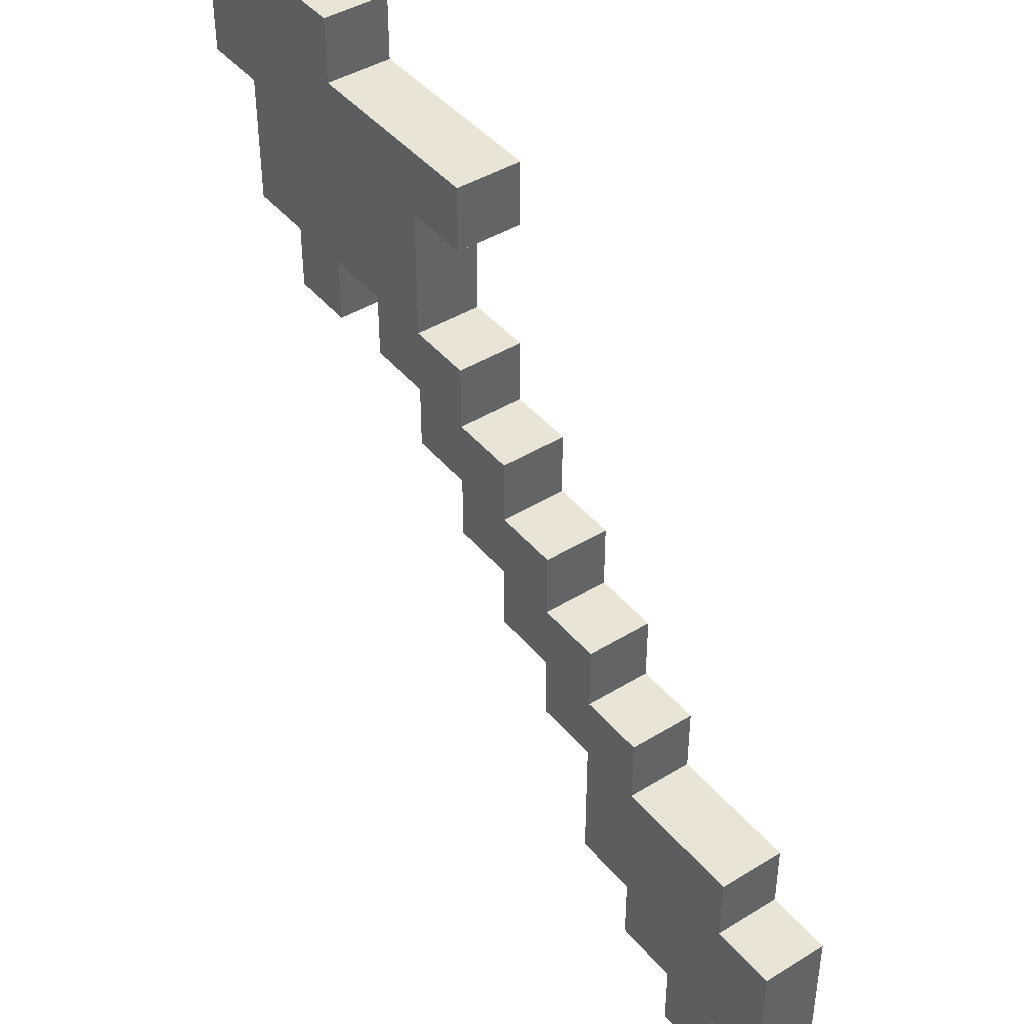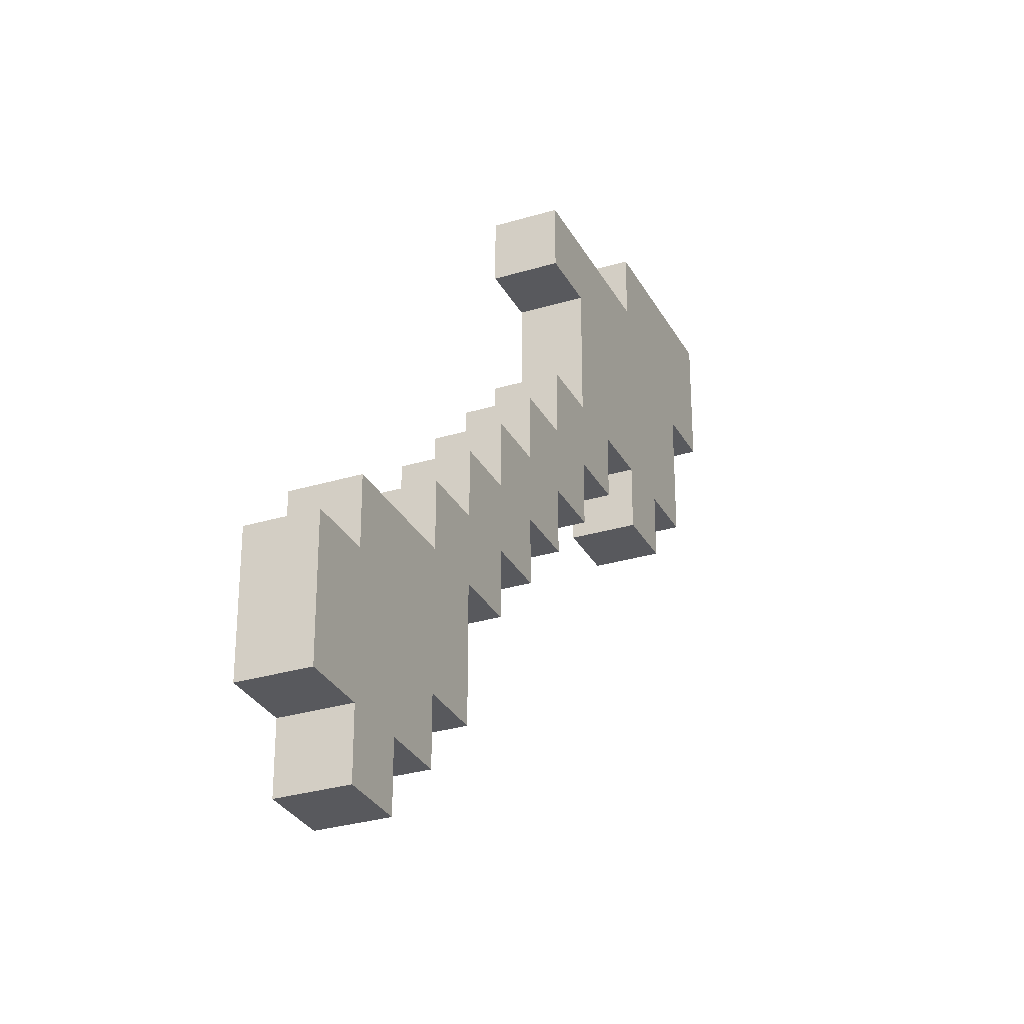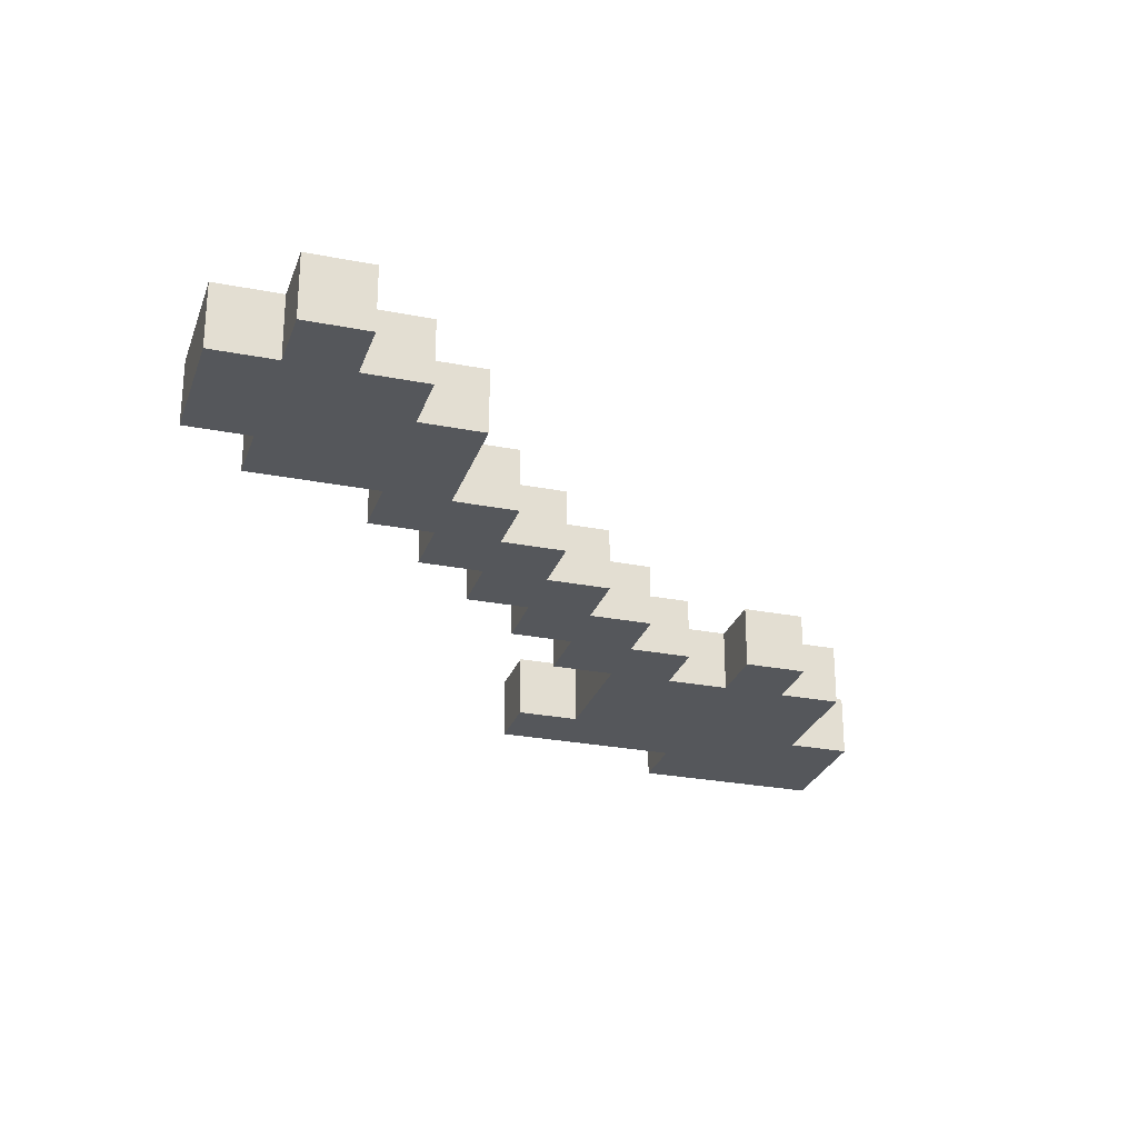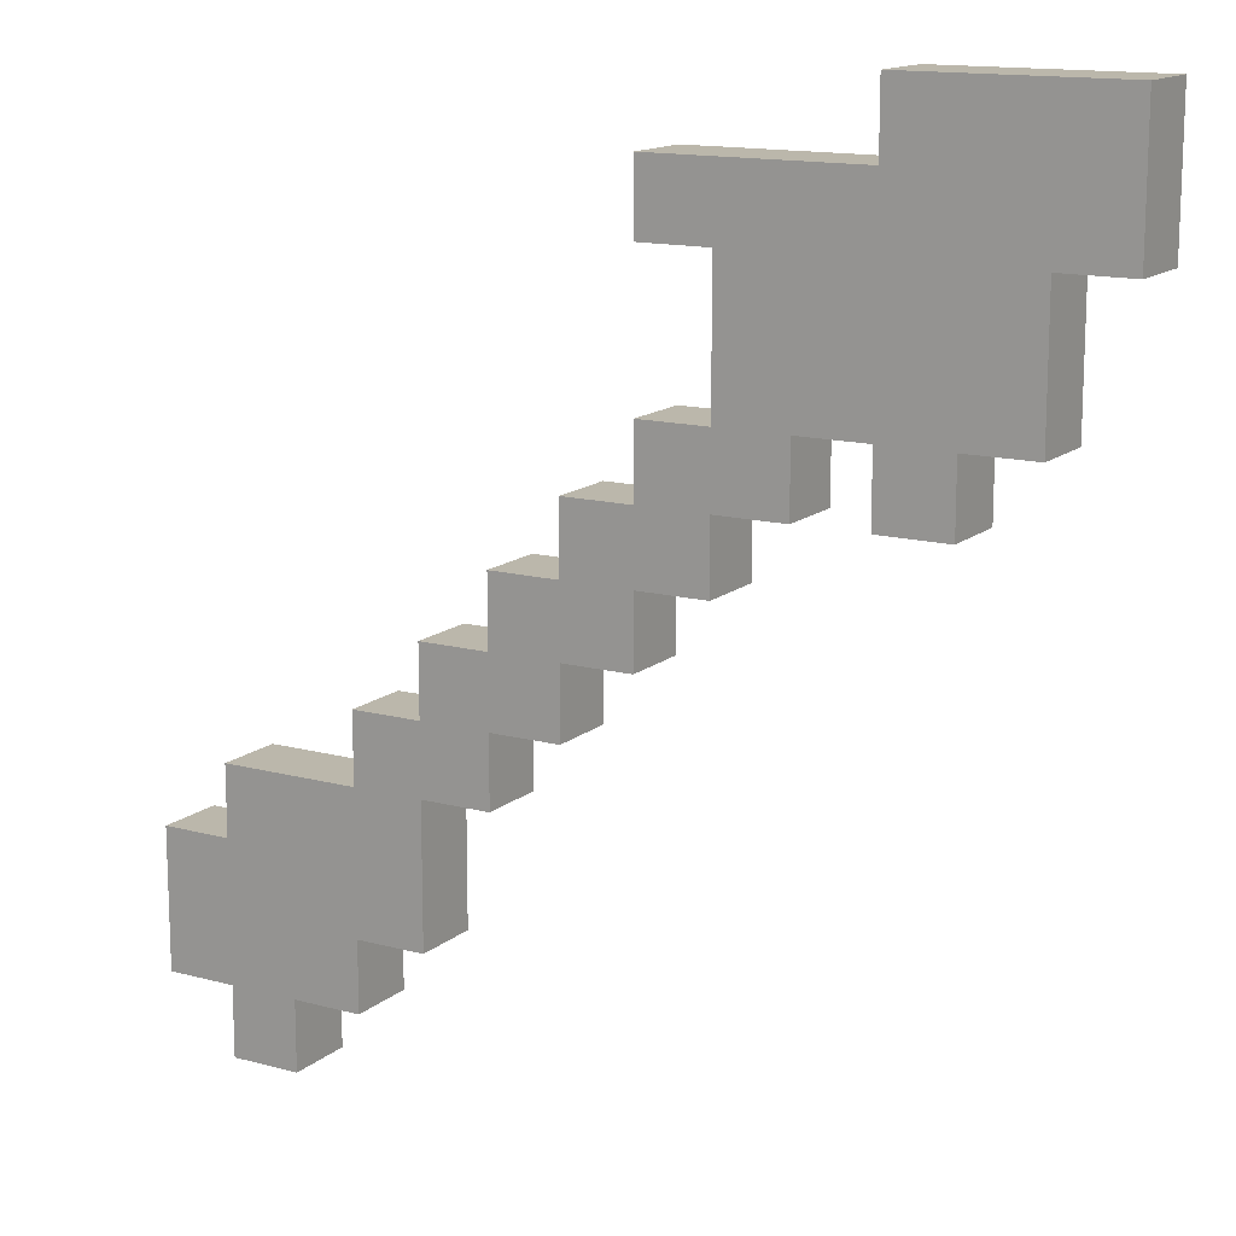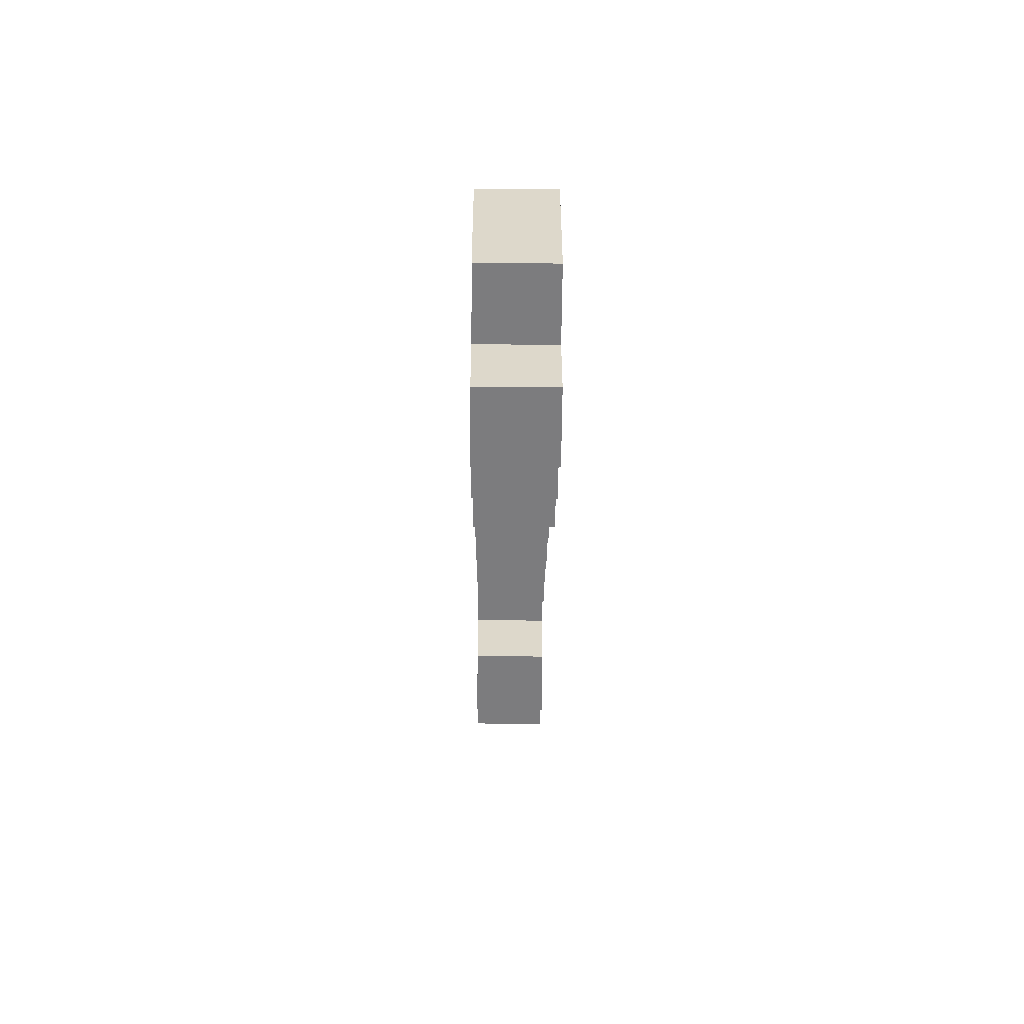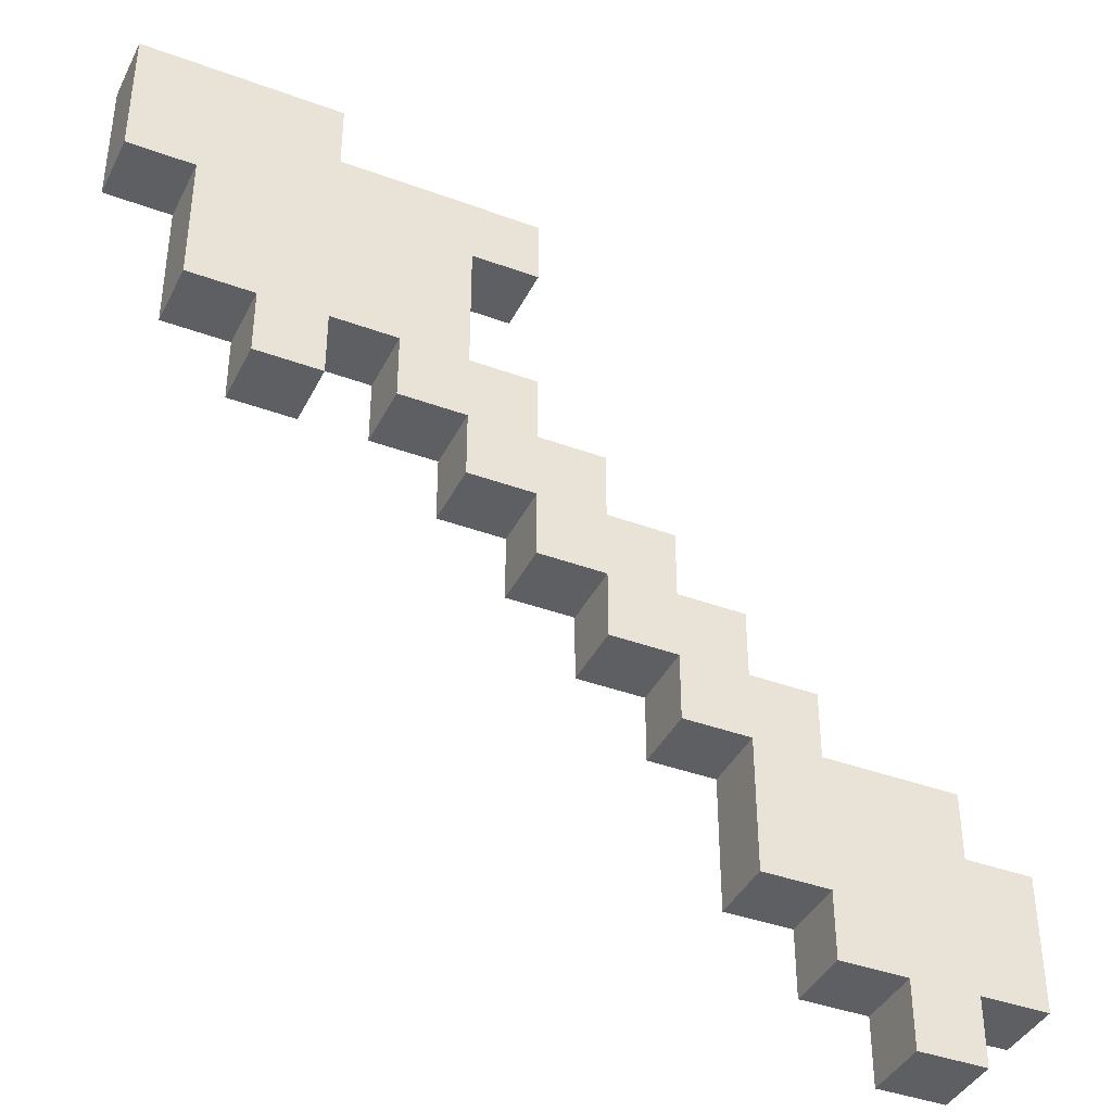
<metadata>
{"format":"obj","ext":"obj","renderer":"f3d","projection":"perspective","resolution":1024,"background":"white","views":[{"elev":42.7,"azim":53.8,"up":"+Z"},{"elev":-30.0,"azim":113.9,"up":"+Z"},{"elev":-26.8,"azim":163.0,"up":"+Y"},{"elev":14.2,"azim":-149.4,"up":"+Z"},{"elev":-58.9,"azim":89.5,"up":"+Z"},{"elev":-39.9,"azim":-24.6,"up":"+Z"}]}
</metadata>
<code>
o
v -0.3 0 0.4
v -0.3 0 0.2
v -0.3 0.1 0.4
v -0.3 0.1 0.2
v -0.2 0 0.2
v -0.2 0 0
v -0.2 0.1 0.2
v -0.2 0.1 0
v -0.1 0 0
v -0.1 0 -0.1
v -0.1 0.1 0
v -0.1 0.1 -0.1
v 0.1 0 0
v 0.1 0 -0.1
v 0.1 0.1 0
v 0.1 0.1 -0.1
v 0.2 0 -0.1
v 0.2 0 -0.2
v 0.2 0.1 -0.1
v 0.2 0.1 -0.2
v 0.3 0 -0.2
v 0.3 0 -0.3
v 0.3 0.1 -0.2
v 0.3 0.1 -0.3
v 0.4 0 -0.3
v 0.4 0 -0.4
v 0.4 0.1 -0.3
v 0.4 0.1 -0.4
v 0.5 0 -0.4
v 0.5 0 -0.5
v 0.5 0.1 -0.4
v 0.5 0.1 -0.5
v 0.6 0 -0.5
v 0.6 0 -0.6
v 0.6 0 -0.7
v 0.6 0.1 -0.5
v 0.6 0.1 -0.6
v 0.6 0.1 -0.7
v 0.7 0 -0.7
v 0.7 0 -0.8
v 0.7 0.1 -0.7
v 0.7 0.1 -0.8
v 0.8 0 -0.8
v 0.8 0 -0.9
v 0.8 0.1 -0.8
v 0.8 0.1 -0.9
v 2.98e-08 0 0.4
v 2.98e-08 0 0.3
v 2.98e-08 0 0
v 2.98e-08 0 -0.1
v 2.98e-08 0.1 0.4
v 2.98e-08 0.1 0.3
v 2.98e-08 0.1 0
v 2.98e-08 0.1 -0.1
v 0.2 0 0.2
v 0.2 0 0.1
v 0.2 0 0
v 0.2 0.1 0.2
v 0.2 0.1 0.1
v 0.2 0.1 0
v 0.3 0 0.3
v 0.3 0 0.2
v 0.3 0 0
v 0.3 0 -0.1
v 0.3 0.1 0.3
v 0.3 0.1 0.2
v 0.3 0.1 0
v 0.3 0.1 -0.1
v 0.4 0 -0.1
v 0.4 0 -0.2
v 0.4 0.1 -0.1
v 0.4 0.1 -0.2
v 0.5 0 -0.2
v 0.5 0 -0.3
v 0.5 0.1 -0.2
v 0.5 0.1 -0.3
v 0.6 0 -0.3
v 0.6 0 -0.4
v 0.6 0.1 -0.3
v 0.6 0.1 -0.4
v 0.7 0 -0.4
v 0.7 0 -0.5
v 0.7 0.1 -0.4
v 0.7 0.1 -0.5
v 0.9 0 -0.5
v 0.9 0 -0.6
v 0.9 0 -0.8
v 0.9 0 -0.9
v 0.9 0.1 -0.5
v 0.9 0.1 -0.6
v 0.9 0.1 -0.8
v 0.9 0.1 -0.9
v 1 0 -0.6
v 1 0 -0.7
v 1 0 -0.8
v 1 0.1 -0.6
v 1 0.1 -0.7
v 1 0.1 -0.8
v -0.3 0 0.4
v -0.3 0.1 0.4
v -0.2 0 0.4
v -0.2 0.1 0.4
v -0.1 0 0.4
v -0.1 0.1 0.4
v 2.98e-08 0 0.4
v 2.98e-08 0.1 0.4
v 2.98e-08 0 0.3
v 2.98e-08 0.1 0.3
v 0.1 0 0.3
v 0.1 0.1 0.3
v 0.2 0 0.3
v 0.2 0.1 0.3
v 0.3 0 0.3
v 0.3 0.1 0.3
v 0.2 0 0
v 0.2 0.1 0
v 0.3 0 0
v 0.3 0.1 0
v 0.3 0 -0.1
v 0.3 0.1 -0.1
v 0.4 0 -0.1
v 0.4 0.1 -0.1
v 0.4 0 -0.2
v 0.4 0.1 -0.2
v 0.5 0 -0.2
v 0.5 0.1 -0.2
v 0.5 0 -0.3
v 0.5 0.1 -0.3
v 0.6 0 -0.3
v 0.6 0.1 -0.3
v 0.6 0 -0.4
v 0.6 0.1 -0.4
v 0.7 0 -0.4
v 0.7 0.1 -0.4
v 0.7 0 -0.5
v 0.7 0.1 -0.5
v 0.8 0 -0.5
v 0.8 0.1 -0.5
v 0.9 0 -0.5
v 0.9 0.1 -0.5
v 0.9 0 -0.6
v 0.9 0.1 -0.6
v 1 0 -0.6
v 1 0.1 -0.6
v -0.3 0 0.2
v -0.3 0.1 0.2
v -0.2 0 0.2
v -0.2 0.1 0.2
v 0.2 0 0.2
v 0.2 0.1 0.2
v 0.3 0 0.2
v 0.3 0.1 0.2
v -0.2 0 0
v -0.2 0.1 0
v -0.1 0 0
v -0.1 0.1 0
v 2.98e-08 0 0
v 2.98e-08 0.1 0
v 0.1 0 0
v 0.1 0.1 0
v -0.1 0 -0.1
v -0.1 0.1 -0.1
v 2.98e-08 0 -0.1
v 2.98e-08 0.1 -0.1
v 0.1 0 -0.1
v 0.1 0.1 -0.1
v 0.2 0 -0.1
v 0.2 0.1 -0.1
v 0.2 0 -0.2
v 0.2 0.1 -0.2
v 0.3 0 -0.2
v 0.3 0.1 -0.2
v 0.3 0 -0.3
v 0.3 0.1 -0.3
v 0.4 0 -0.3
v 0.4 0.1 -0.3
v 0.4 0 -0.4
v 0.4 0.1 -0.4
v 0.5 0 -0.4
v 0.5 0.1 -0.4
v 0.5 0 -0.5
v 0.5 0.1 -0.5
v 0.6 0 -0.5
v 0.6 0.1 -0.5
v 0.6 0 -0.7
v 0.6 0.1 -0.7
v 0.7 0 -0.7
v 0.7 0.1 -0.7
v 0.7 0 -0.8
v 0.7 0.1 -0.8
v 0.8 0 -0.8
v 0.8 0.1 -0.8
v 0.9 0 -0.8
v 0.9 0.1 -0.8
v 1 0 -0.8
v 1 0.1 -0.8
v 0.8 0 -0.9
v 0.8 0.1 -0.9
v 0.9 0 -0.9
v 0.9 0.1 -0.9
v -0.3 0 0.4
v -0.2 0 0.4
v -0.1 0 0.4
v 2.98e-08 0 0.4
v -0.2 0 0.3
v -0.1 0 0.3
v 2.98e-08 0 0.3
v 0.1 0 0.3
v 0.2 0 0.3
v 0.3 0 0.3
v -0.3 0 0.2
v -0.2 0 0.2
v -0.1 0 0.2
v 2.98e-08 0 0.2
v 0.1 0 0.2
v 0.2 0 0.2
v 0.3 0 0.2
v -0.1 0 0.1
v 2.98e-08 0 0.1
v 0.1 0 0.1
v 0.2 0 0.1
v -0.2 0 0
v -0.1 0 0
v 2.98e-08 0 0
v 0.1 0 0
v 0.2 0 0
v 0.3 0 0
v -0.1 0 -0.1
v 2.98e-08 0 -0.1
v 0.1 0 -0.1
v 0.2 0 -0.1
v 0.3 0 -0.1
v 0.4 0 -0.1
v 0.2 0 -0.2
v 0.3 0 -0.2
v 0.4 0 -0.2
v 0.5 0 -0.2
v 0.3 0 -0.3
v 0.4 0 -0.3
v 0.5 0 -0.3
v 0.6 0 -0.3
v 0.4 0 -0.4
v 0.5 0 -0.4
v 0.6 0 -0.4
v 0.7 0 -0.4
v 0.5 0 -0.5
v 0.6 0 -0.5
v 0.7 0 -0.5
v 0.8 0 -0.5
v 0.9 0 -0.5
v 0.6 0 -0.6
v 0.7 0 -0.6
v 0.8 0 -0.6
v 0.9 0 -0.6
v 1 0 -0.6
v 0.6 0 -0.7
v 0.7 0 -0.7
v 0.8 0 -0.7
v 0.9 0 -0.7
v 1 0 -0.7
v 0.7 0 -0.8
v 0.8 0 -0.8
v 0.9 0 -0.8
v 1 0 -0.8
v 0.8 0 -0.9
v 0.9 0 -0.9
v -0.3 0.1 0.4
v -0.2 0.1 0.4
v -0.1 0.1 0.4
v 2.98e-08 0.1 0.4
v -0.2 0.1 0.3
v -0.1 0.1 0.3
v 2.98e-08 0.1 0.3
v 0.1 0.1 0.3
v 0.2 0.1 0.3
v 0.3 0.1 0.3
v -0.3 0.1 0.2
v -0.2 0.1 0.2
v -0.1 0.1 0.2
v 2.98e-08 0.1 0.2
v 0.1 0.1 0.2
v 0.2 0.1 0.2
v 0.3 0.1 0.2
v -0.1 0.1 0.1
v 2.98e-08 0.1 0.1
v 0.1 0.1 0.1
v 0.2 0.1 0.1
v -0.2 0.1 0
v -0.1 0.1 0
v 2.98e-08 0.1 0
v 0.1 0.1 0
v 0.2 0.1 0
v 0.3 0.1 0
v -0.1 0.1 -0.1
v 2.98e-08 0.1 -0.1
v 0.1 0.1 -0.1
v 0.2 0.1 -0.1
v 0.3 0.1 -0.1
v 0.4 0.1 -0.1
v 0.2 0.1 -0.2
v 0.3 0.1 -0.2
v 0.4 0.1 -0.2
v 0.5 0.1 -0.2
v 0.3 0.1 -0.3
v 0.4 0.1 -0.3
v 0.5 0.1 -0.3
v 0.6 0.1 -0.3
v 0.4 0.1 -0.4
v 0.5 0.1 -0.4
v 0.6 0.1 -0.4
v 0.7 0.1 -0.4
v 0.5 0.1 -0.5
v 0.6 0.1 -0.5
v 0.7 0.1 -0.5
v 0.8 0.1 -0.5
v 0.9 0.1 -0.5
v 0.6 0.1 -0.6
v 0.7 0.1 -0.6
v 0.8 0.1 -0.6
v 0.9 0.1 -0.6
v 1 0.1 -0.6
v 0.6 0.1 -0.7
v 0.7 0.1 -0.7
v 0.8 0.1 -0.7
v 0.9 0.1 -0.7
v 1 0.1 -0.7
v 0.7 0.1 -0.8
v 0.8 0.1 -0.8
v 0.9 0.1 -0.8
v 1 0.1 -0.8
v 0.8 0.1 -0.9
v 0.9 0.1 -0.9
f 3 2 1
f 4 2 3
f 7 6 5
f 8 6 7
f 11 10 9
f 12 10 11
f 15 14 13
f 16 14 15
f 19 18 17
f 20 18 19
f 23 22 21
f 24 22 23
f 27 26 25
f 28 26 27
f 31 30 29
f 32 30 31
f 36 34 33
f 37 35 34
f 37 34 36
f 38 35 37
f 41 40 39
f 42 40 41
f 45 44 43
f 46 44 45
f 47 48 51
f 51 48 52
f 49 50 53
f 53 50 54
f 55 56 58
f 56 57 59
f 58 56 59
f 59 57 60
f 61 62 65
f 65 62 66
f 63 64 67
f 67 64 68
f 69 70 71
f 71 70 72
f 73 74 75
f 75 74 76
f 77 78 79
f 79 78 80
f 81 82 83
f 83 82 84
f 85 86 89
f 89 86 90
f 87 88 91
f 91 88 92
f 93 94 96
f 94 95 97
f 96 94 97
f 97 95 98
f 101 100 99
f 102 100 101
f 103 102 101
f 104 102 103
f 105 104 103
f 106 104 105
f 109 108 107
f 110 108 109
f 111 110 109
f 112 110 111
f 113 112 111
f 114 112 113
f 117 116 115
f 118 116 117
f 121 120 119
f 122 120 121
f 125 124 123
f 126 124 125
f 129 128 127
f 130 128 129
f 133 132 131
f 134 132 133
f 137 136 135
f 138 136 137
f 139 138 137
f 140 138 139
f 143 142 141
f 144 142 143
f 145 146 147
f 147 146 148
f 149 150 151
f 151 150 152
f 153 154 155
f 155 154 156
f 157 158 159
f 159 158 160
f 161 162 163
f 163 162 164
f 165 166 167
f 167 166 168
f 169 170 171
f 171 170 172
f 173 174 175
f 175 174 176
f 177 178 179
f 179 178 180
f 181 182 183
f 183 182 184
f 185 186 187
f 187 186 188
f 189 190 191
f 191 190 192
f 193 194 195
f 195 194 196
f 197 198 199
f 199 198 200
f 205 202 201
f 205 203 202
f 206 204 203
f 206 203 205
f 207 204 206
f 211 205 201
f 212 206 205
f 212 205 211
f 213 207 206
f 213 206 212
f 213 208 207
f 214 208 213
f 215 209 208
f 215 208 214
f 216 210 209
f 216 209 215
f 217 210 216
f 218 214 213
f 218 213 212
f 219 215 214
f 219 214 218
f 220 216 215
f 220 215 219
f 221 216 220
f 222 218 212
f 223 219 218
f 223 218 222
f 224 220 219
f 224 219 223
f 225 221 220
f 225 220 224
f 226 221 225
f 228 224 223
f 229 224 228
f 230 226 225
f 231 227 226
f 231 226 230
f 232 227 231
f 234 232 231
f 235 233 232
f 235 232 234
f 236 233 235
f 238 236 235
f 239 237 236
f 239 236 238
f 240 237 239
f 242 240 239
f 243 241 240
f 243 240 242
f 244 241 243
f 246 244 243
f 247 245 244
f 247 244 246
f 248 245 247
f 251 248 247
f 252 249 248
f 252 248 251
f 253 250 249
f 253 249 252
f 254 250 253
f 256 252 251
f 257 253 252
f 257 252 256
f 258 254 253
f 258 253 257
f 259 255 254
f 259 254 258
f 260 255 259
f 261 258 257
f 262 259 258
f 262 258 261
f 263 260 259
f 263 259 262
f 264 260 263
f 265 263 262
f 266 263 265
f 267 268 271
f 268 269 271
f 269 270 272
f 271 269 272
f 272 270 273
f 267 271 277
f 271 272 278
f 277 271 278
f 272 273 279
f 278 272 279
f 273 274 279
f 279 274 280
f 274 275 281
f 280 274 281
f 275 276 282
f 281 275 282
f 282 276 283
f 279 280 284
f 278 279 284
f 280 281 285
f 284 280 285
f 281 282 286
f 285 281 286
f 286 282 287
f 278 284 288
f 284 285 289
f 288 284 289
f 285 286 290
f 289 285 290
f 286 287 291
f 290 286 291
f 291 287 292
f 289 290 294
f 294 290 295
f 291 292 296
f 292 293 297
f 296 292 297
f 297 293 298
f 297 298 300
f 298 299 301
f 300 298 301
f 301 299 302
f 301 302 304
f 302 303 305
f 304 302 305
f 305 303 306
f 305 306 308
f 306 307 309
f 308 306 309
f 309 307 310
f 309 310 312
f 310 311 313
f 312 310 313
f 313 311 314
f 313 314 317
f 314 315 318
f 317 314 318
f 315 316 319
f 318 315 319
f 319 316 320
f 317 318 322
f 318 319 323
f 322 318 323
f 319 320 324
f 323 319 324
f 320 321 325
f 324 320 325
f 325 321 326
f 323 324 327
f 324 325 328
f 327 324 328
f 325 326 329
f 328 325 329
f 329 326 330
f 328 329 331
f 331 329 332

</code>
